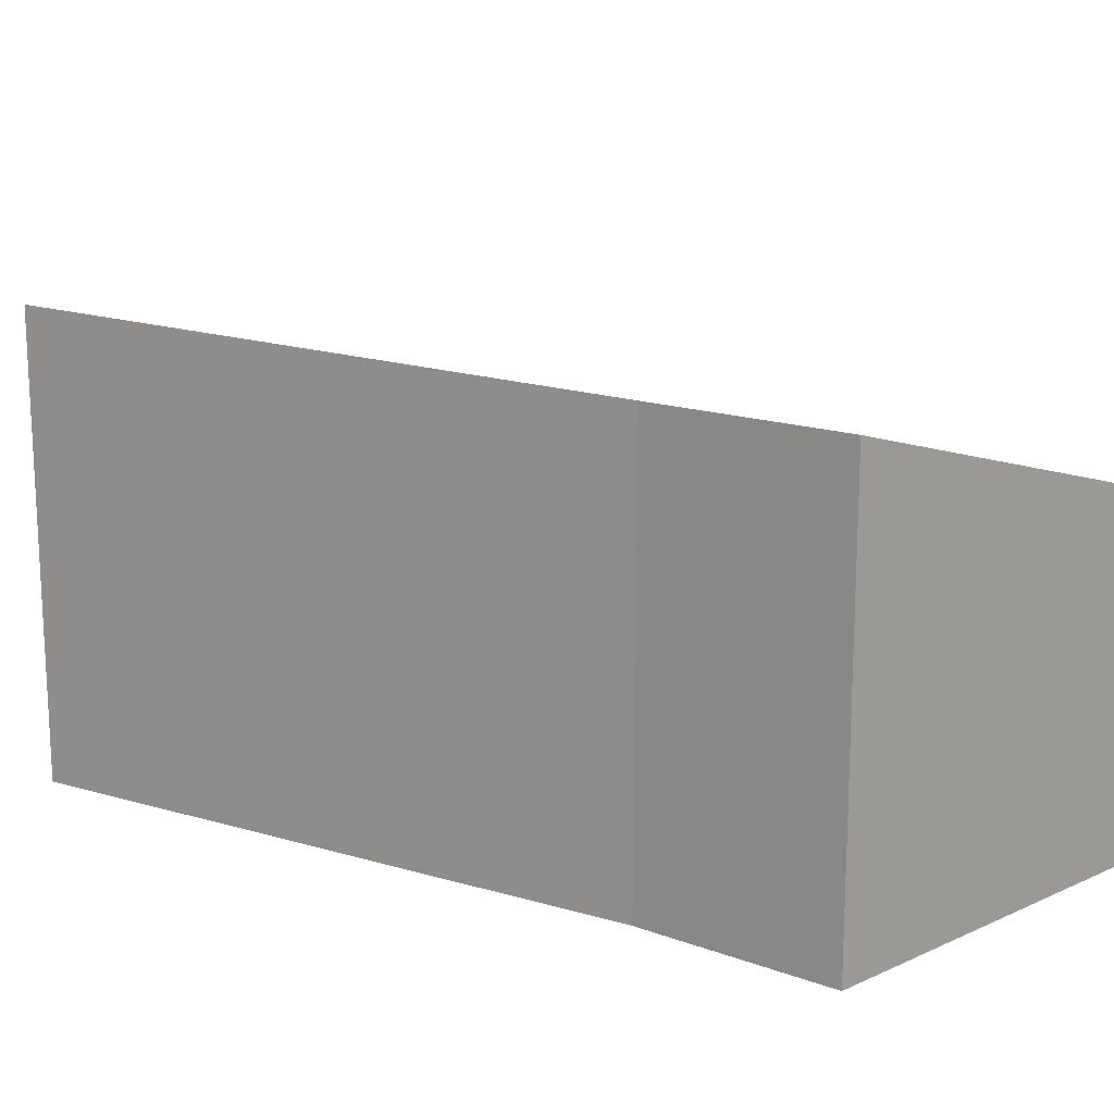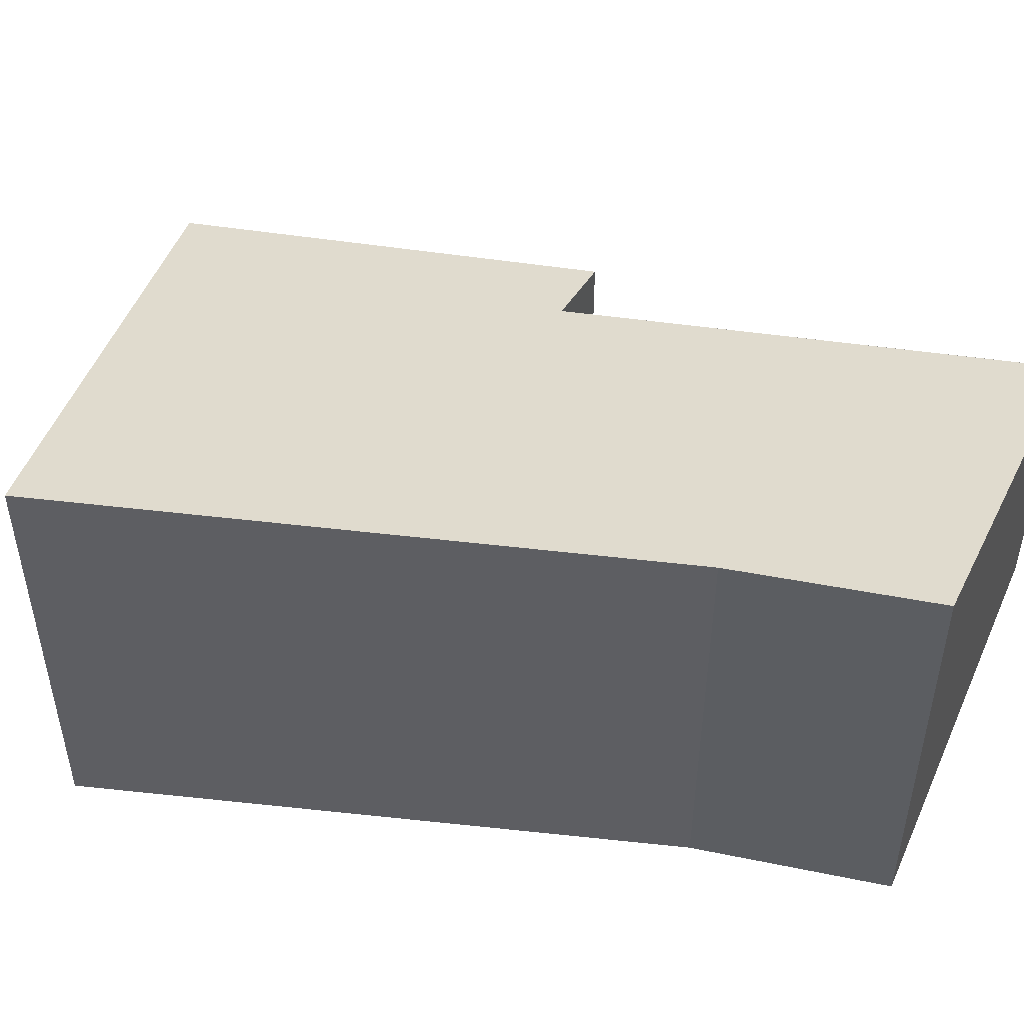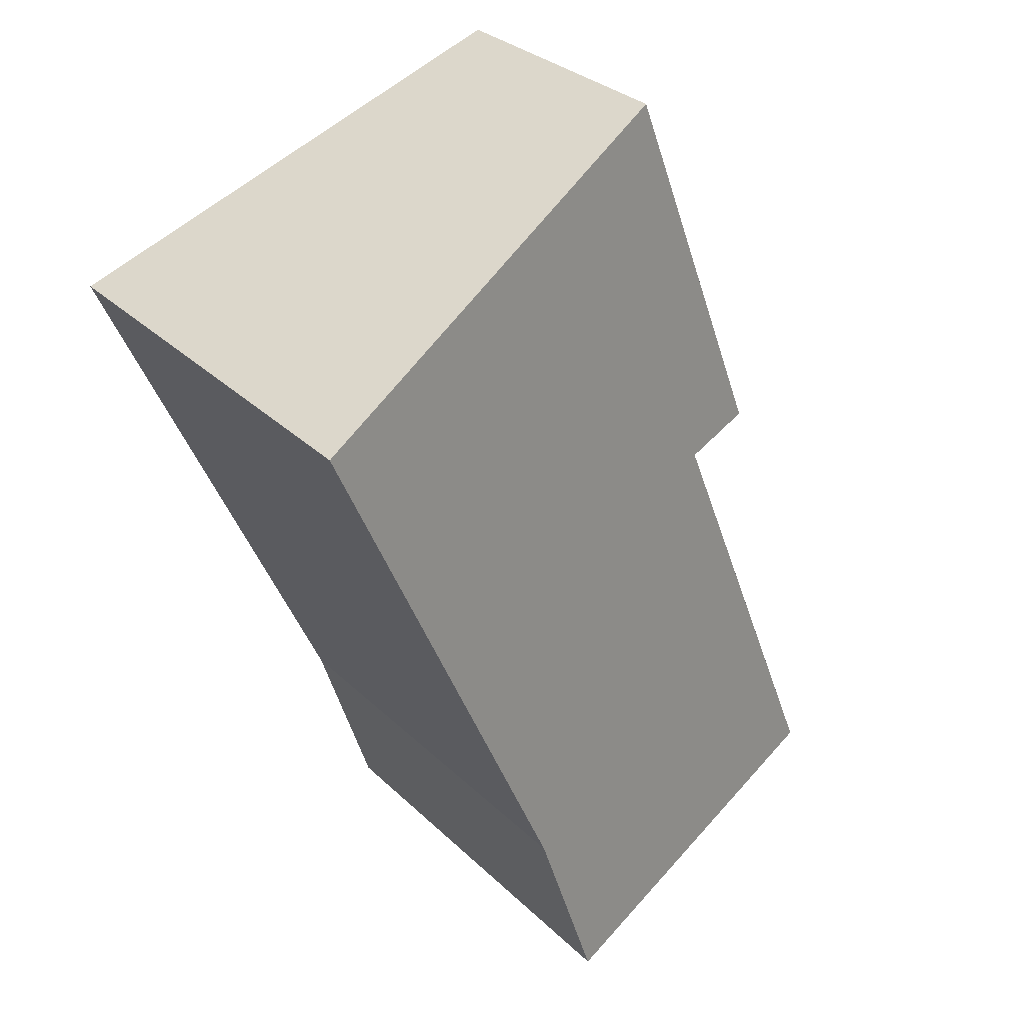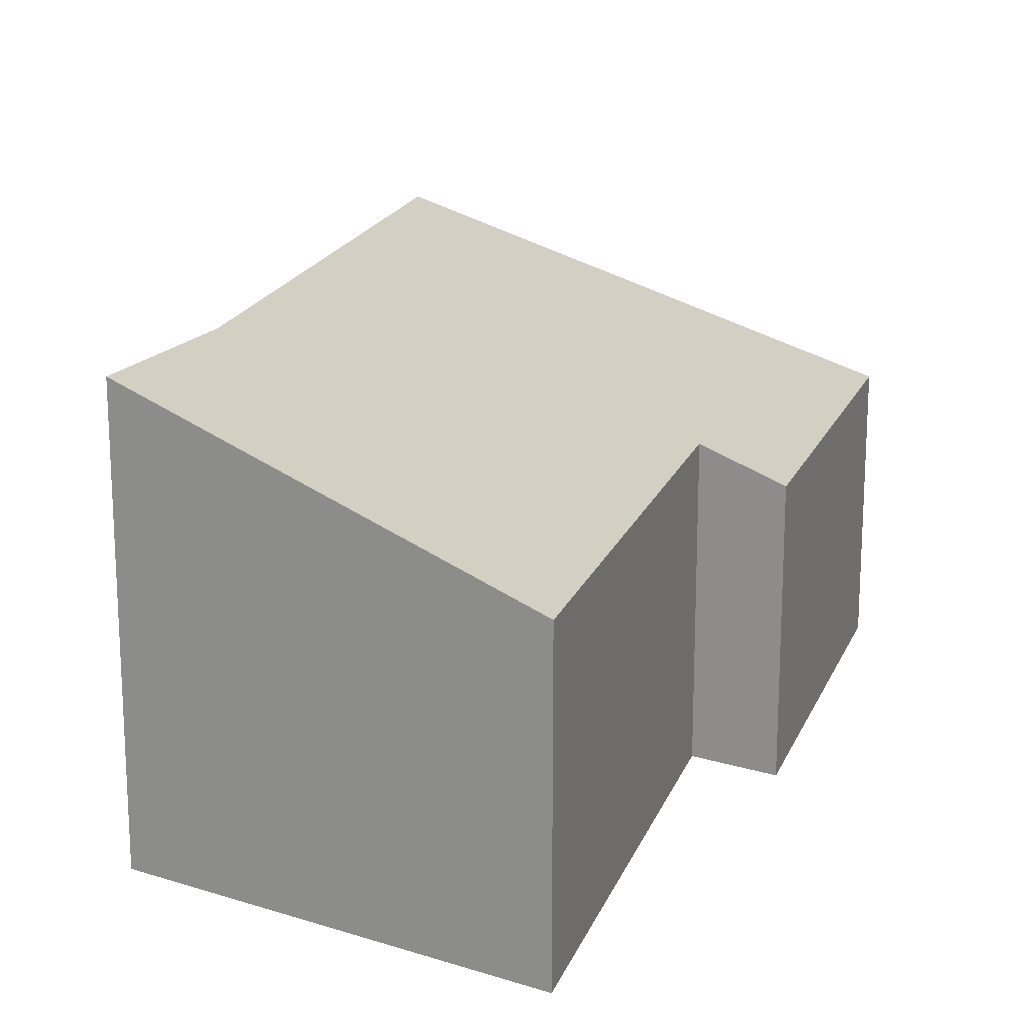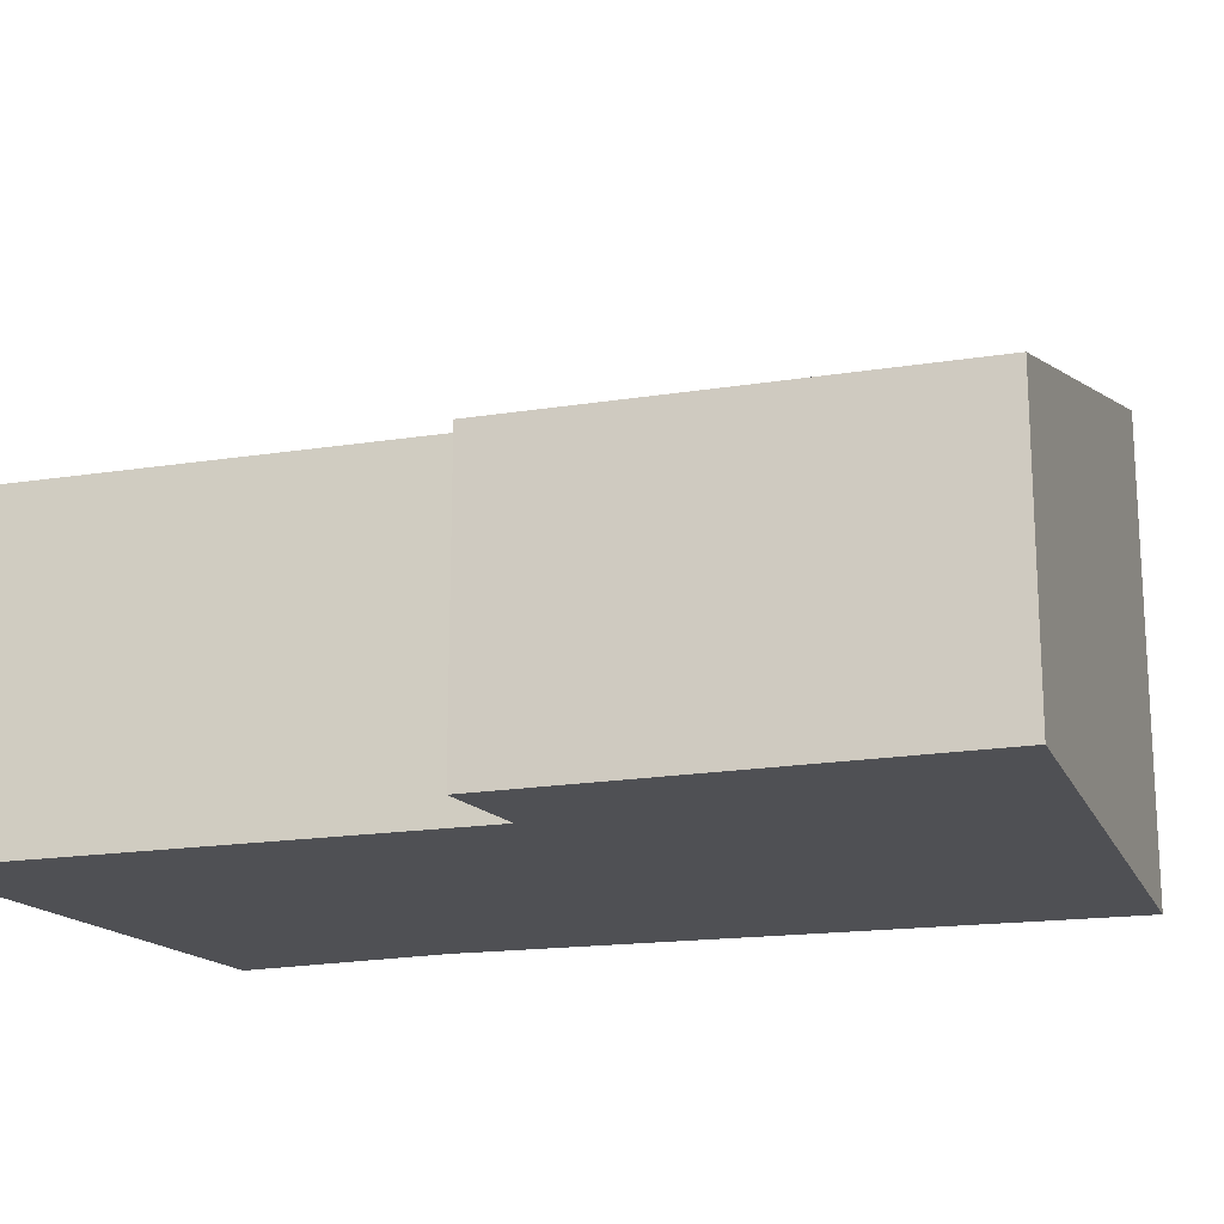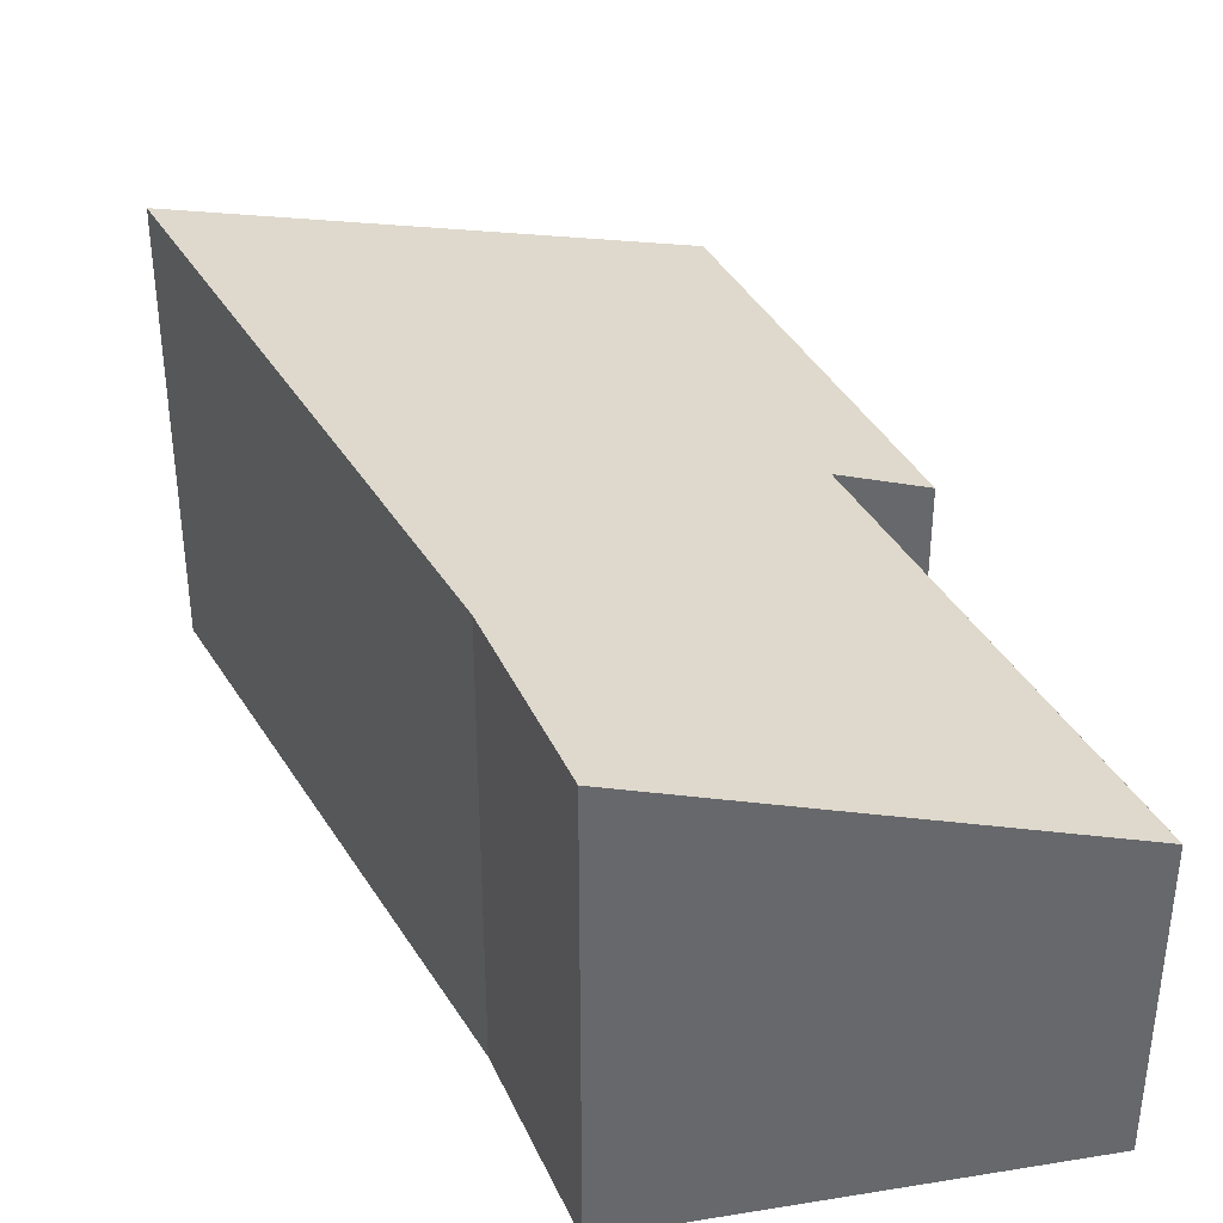
<metadata>
{"format":"obj","ext":"obj","renderer":"f3d","projection":"perspective","resolution":1024,"background":"white","views":[{"elev":17.3,"azim":144.5,"up":"+Y"},{"elev":50.3,"azim":120.6,"up":"+Y"},{"elev":30.7,"azim":143.3,"up":"+Z"},{"elev":17.7,"azim":-141.3,"up":"+Y"},{"elev":-19.1,"azim":-52.2,"up":"+Y"},{"elev":38.0,"azim":175.5,"up":"+Y"}]}
</metadata>
<code>
v  0 2.463 1.508e-16
v  1.441 2.474 3.597
v  2.429 3.211 -0.306
v  0.192 2.465 0.48
v  3.806 3.459 1.062
v  1.925 2.247 6.813
v  5.752 3.525 5.469
v  3.33 3.489 -0.419
v  0.742 2.258 3.688
v  3.33 2.566e-17 -0.419
v  0 0 0
v  2.429 1.874e-17 -0.306
v  1.441 -2.203e-16 3.597
v  0.742 -2.258e-16 3.688
v  0.192 -2.939e-17 0.48
v  1.925 -4.172e-16 6.813
v  5.752 -3.349e-16 5.469
v  3.806 -6.503e-17 1.062
g defaultobject
f 1 2 3
f 2 1 4
f 5 6 7
f 6 5 8
f 6 8 3
f 6 3 2
f 6 2 9
f 10 3 8
f 3 10 1
f 1 10 11
f 11 10 12
f 13 9 2
f 9 13 14
f 11 4 1
f 4 11 2
f 2 11 13
f 13 11 15
f 14 6 9
f 6 14 16
f 6 17 7
f 17 6 16
f 5 10 8
f 10 5 18
f 17 5 7
f 5 17 18
f 14 17 16
f 17 14 13
f 17 13 18
f 18 13 15
f 18 15 11
f 18 11 10
f 10 11 12

</code>
